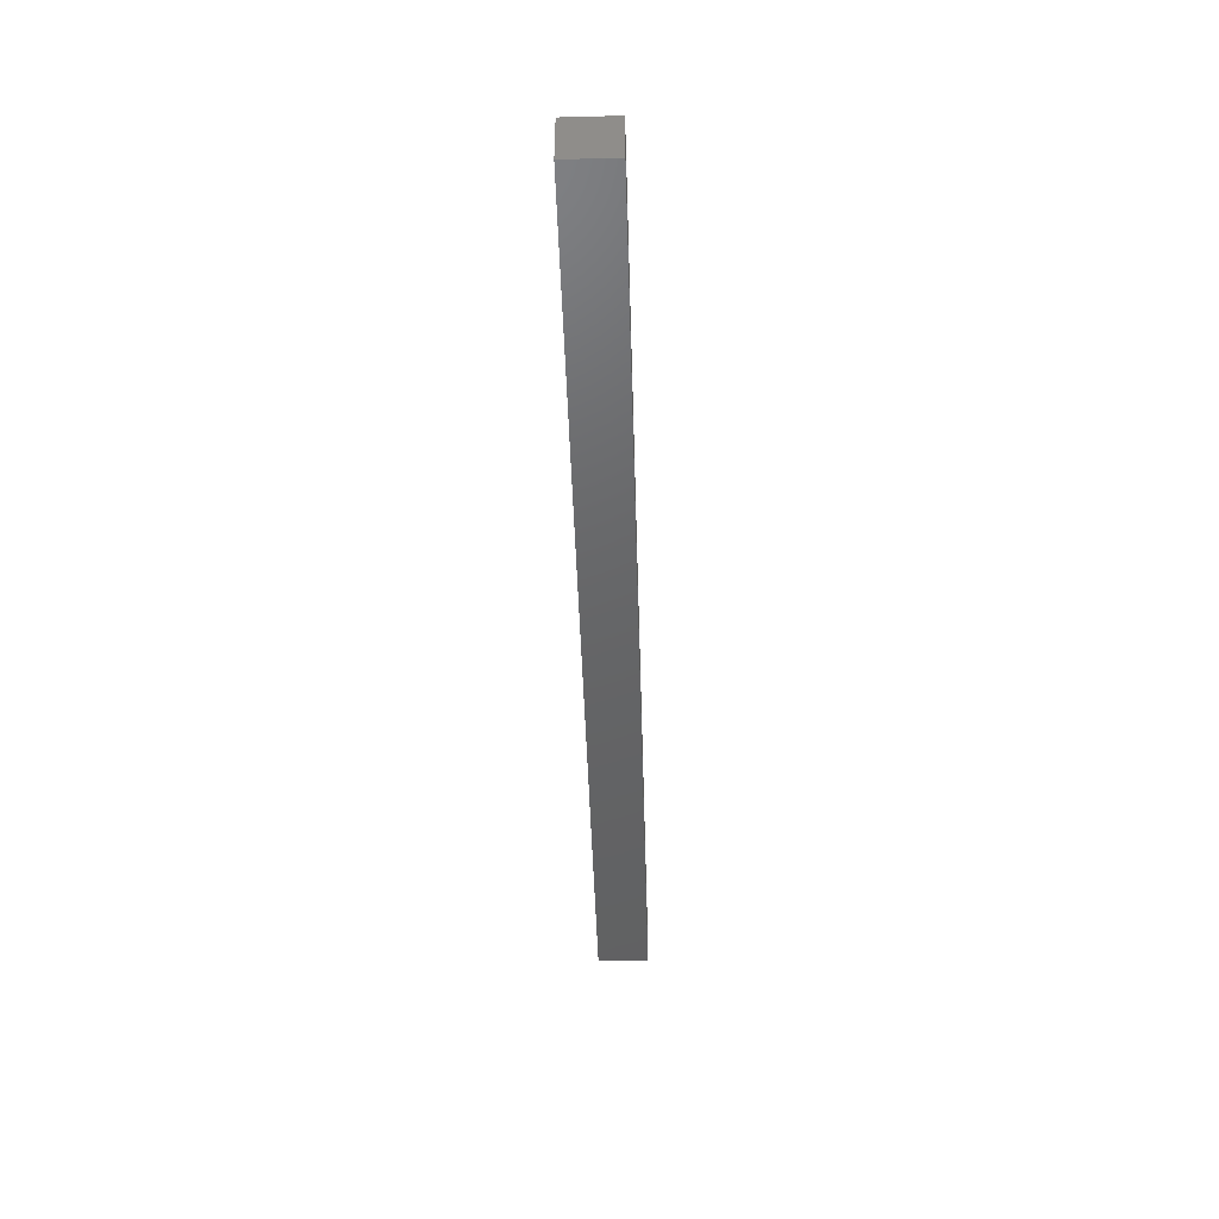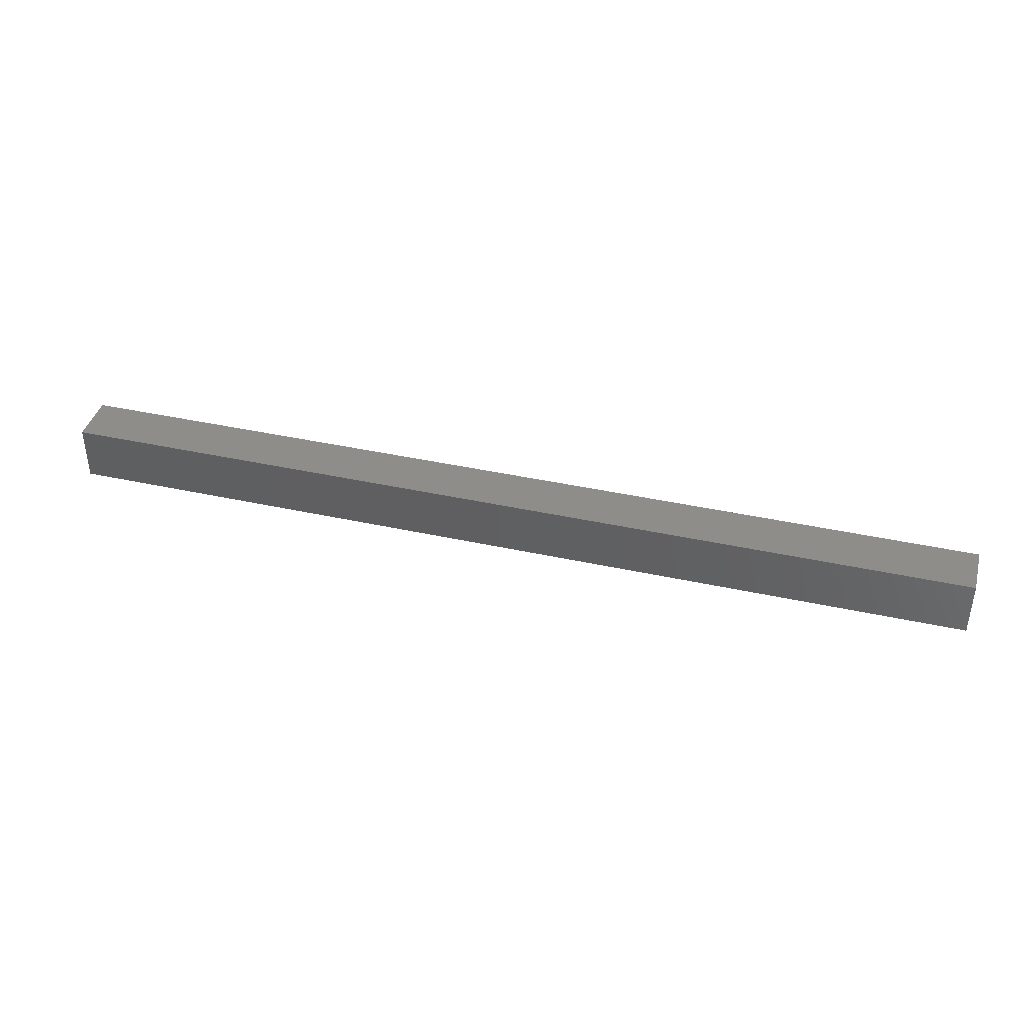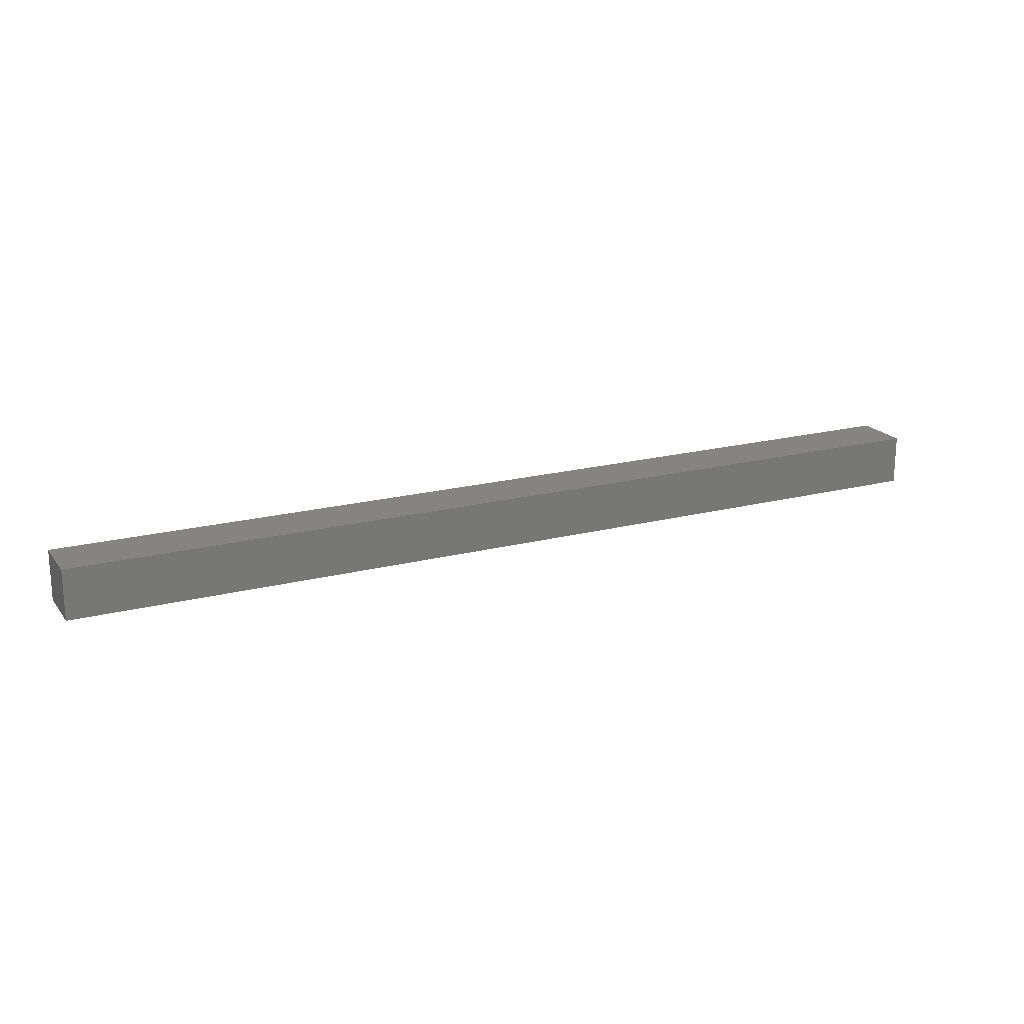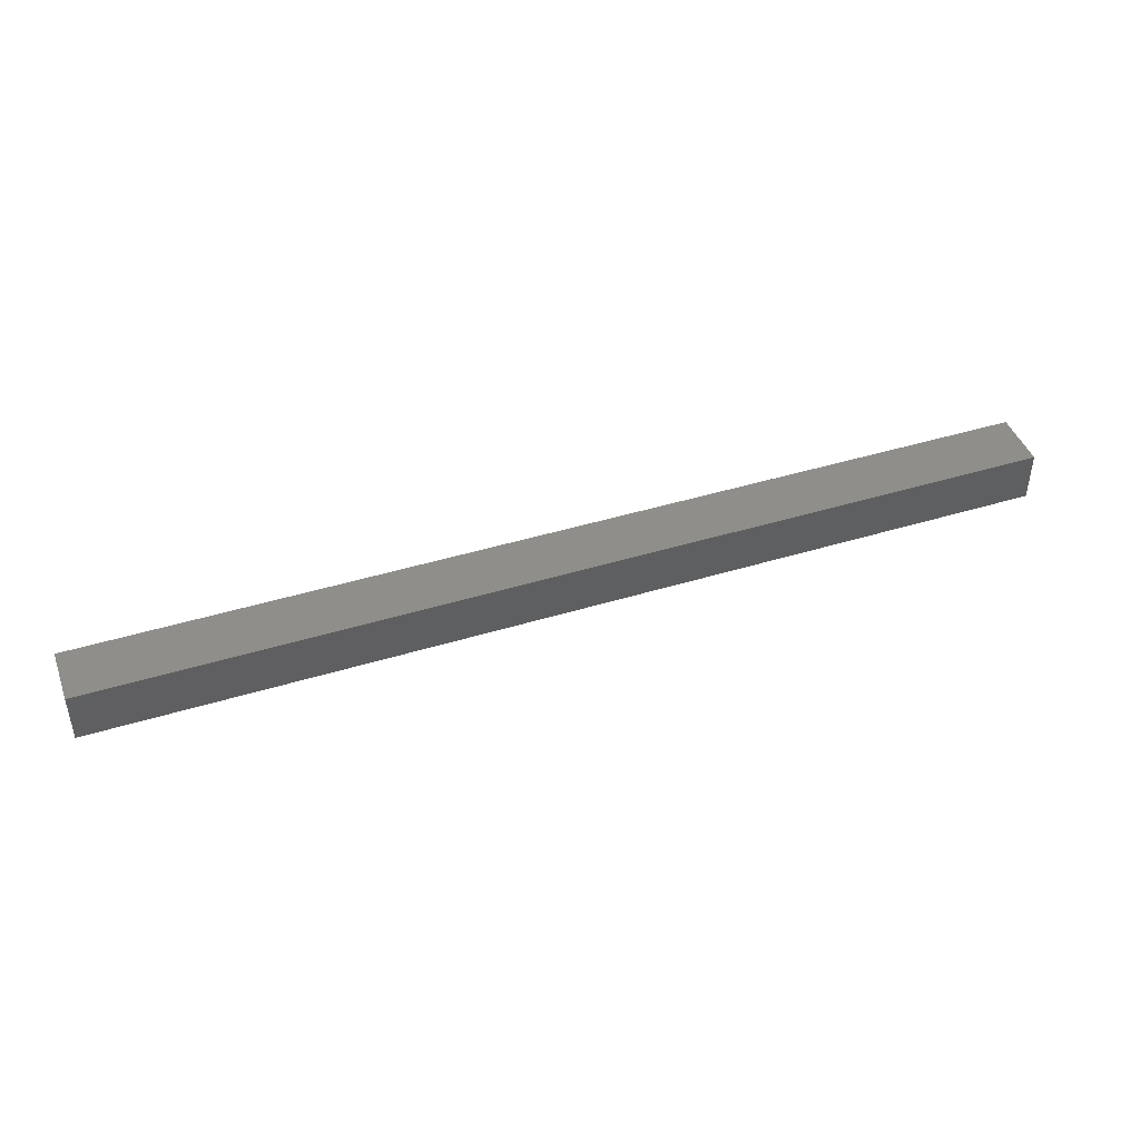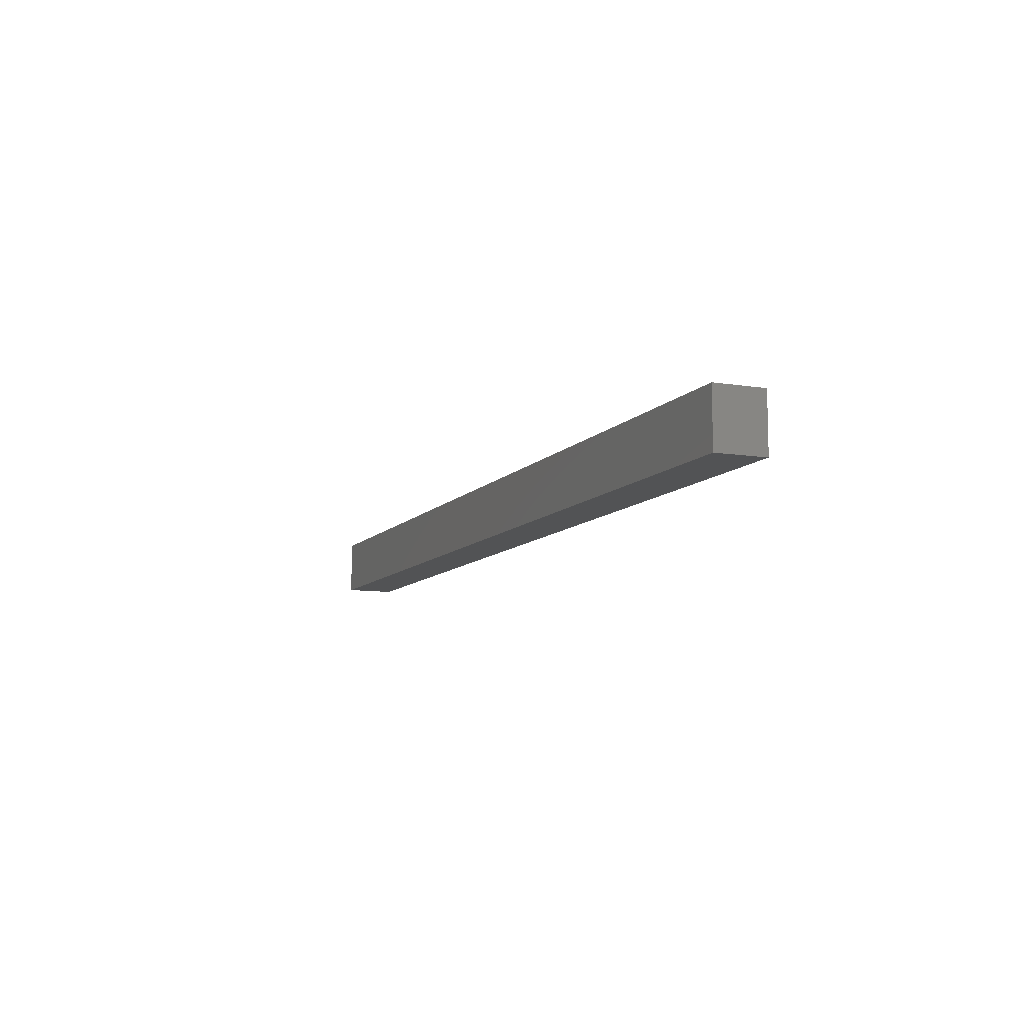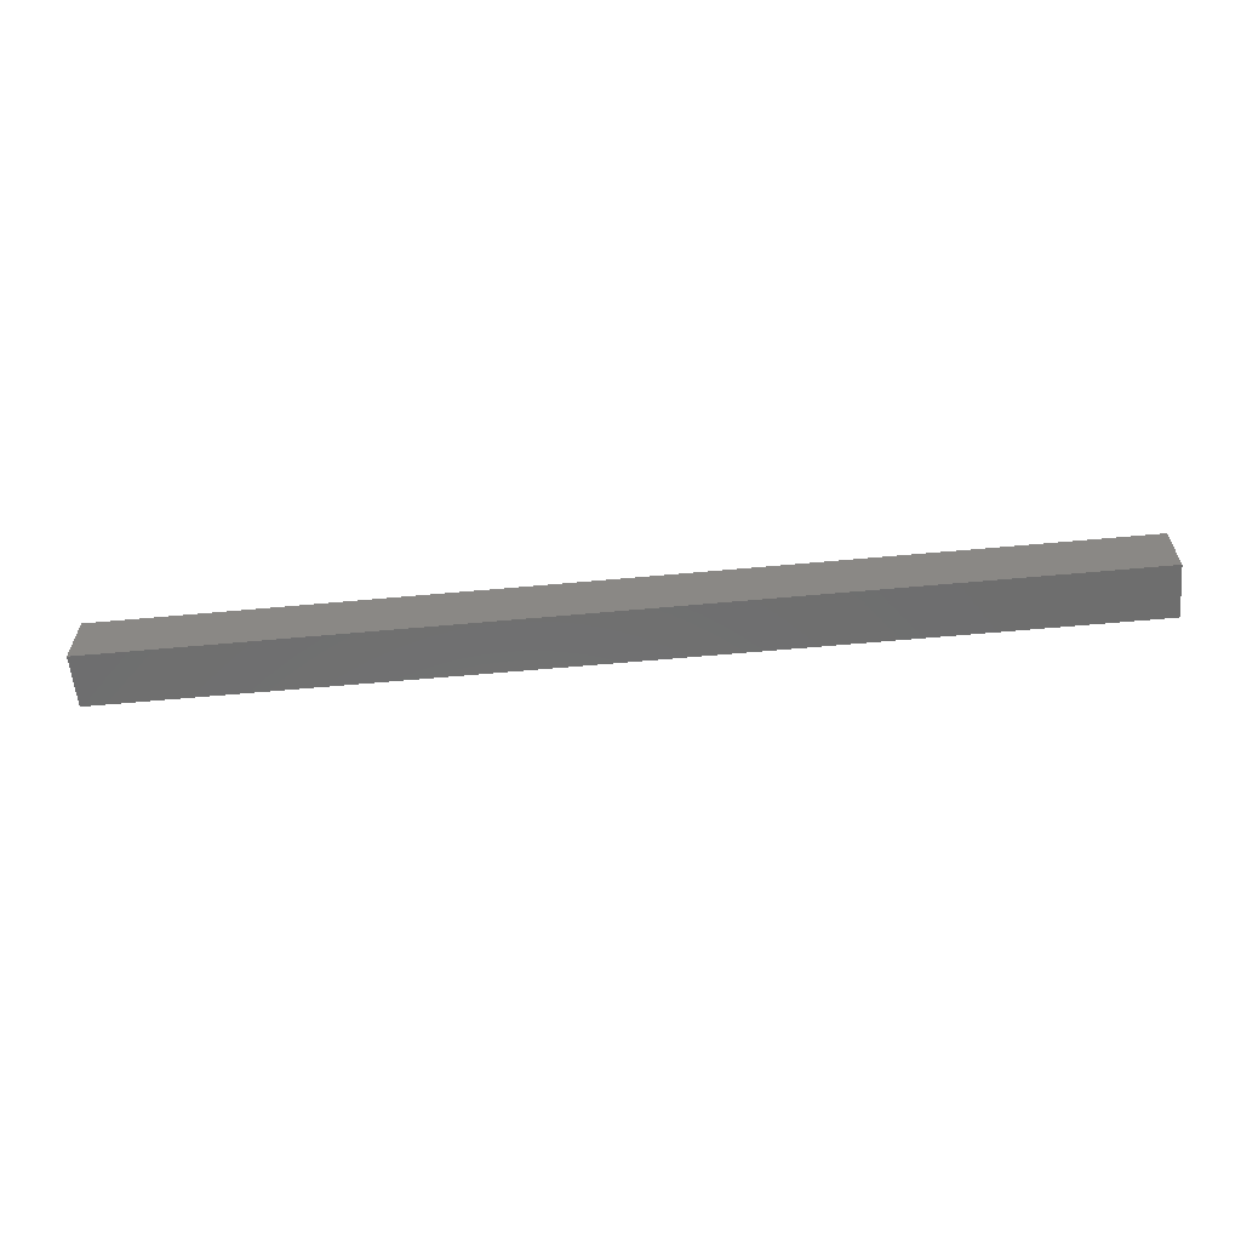
<metadata>
{"format":"stl","ext":"stl","renderer":"f3d","projection":"perspective","resolution":1024,"background":"white","views":[{"elev":-46.0,"azim":-88.3,"up":"+Y"},{"elev":40.1,"azim":15.2,"up":"+Y"},{"elev":19.4,"azim":-25.8,"up":"+Z"},{"elev":44.1,"azim":-19.7,"up":"+Z"},{"elev":-9.7,"azim":67.3,"up":"+Y"},{"elev":-60.4,"azim":-174.6,"up":"+Y"}]}
</metadata>
<code>
# stl→obj: 8 verts, 12 faces
v 0 1.8 1.6
v 29.8 0 1.6
v 29.8 1.8 1.6
v 0 0 1.6
v 0 0 0
v 29.8 1.8 0
v 29.8 0 0
v 0 1.8 0
f 1 2 3
f 2 1 4
f 5 6 7
f 6 5 8
f 5 2 4
f 2 5 7
f 2 6 3
f 6 2 7
f 6 1 3
f 1 6 8
f 5 1 8
f 1 5 4

</code>
